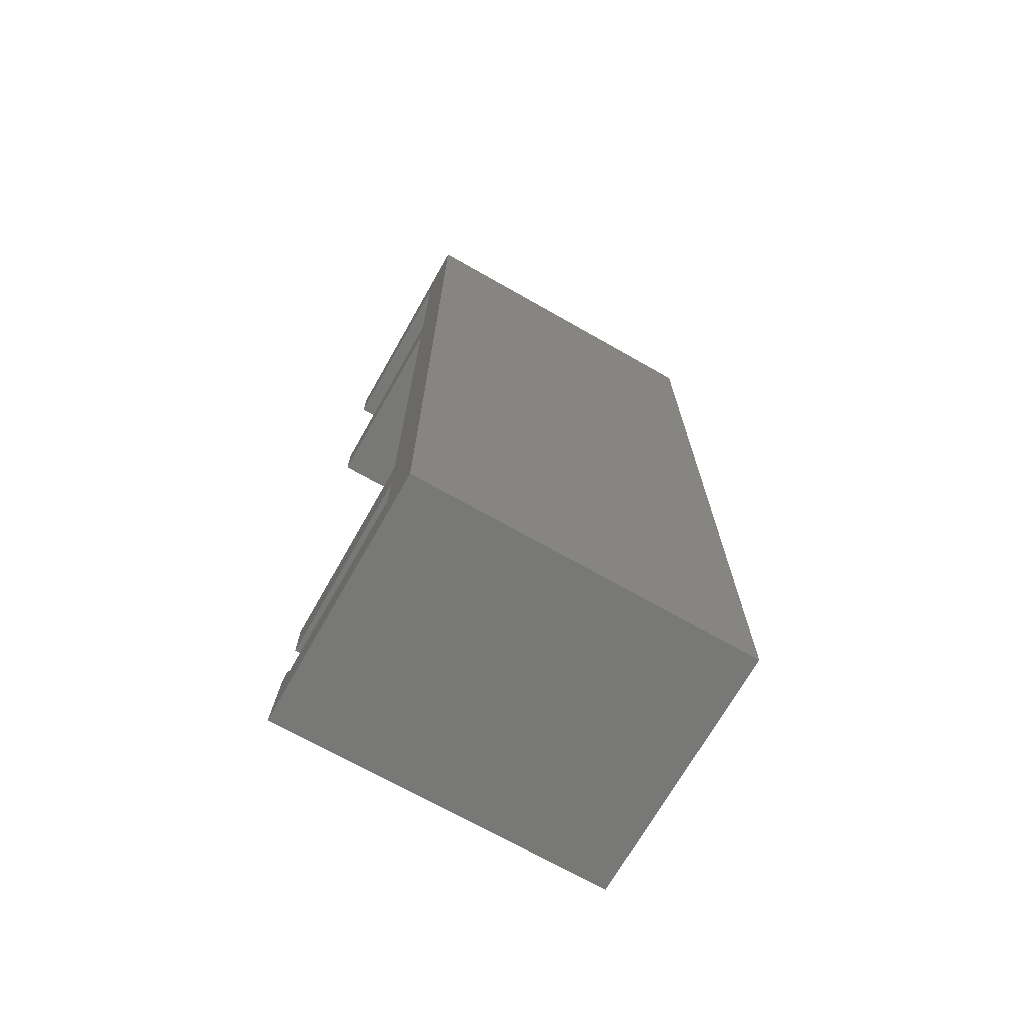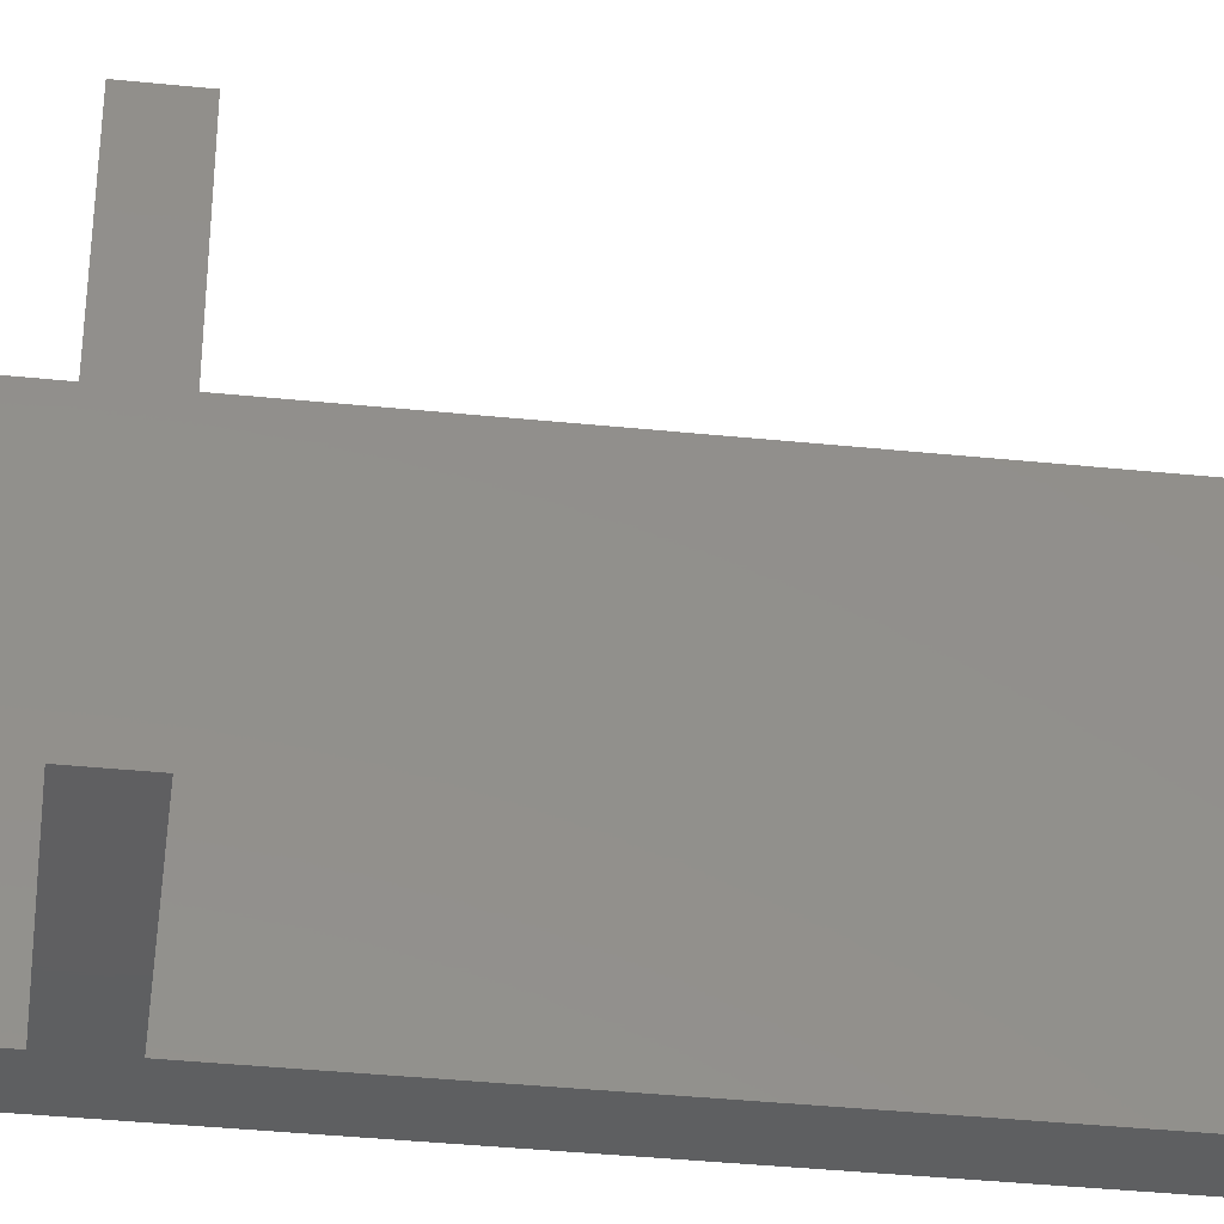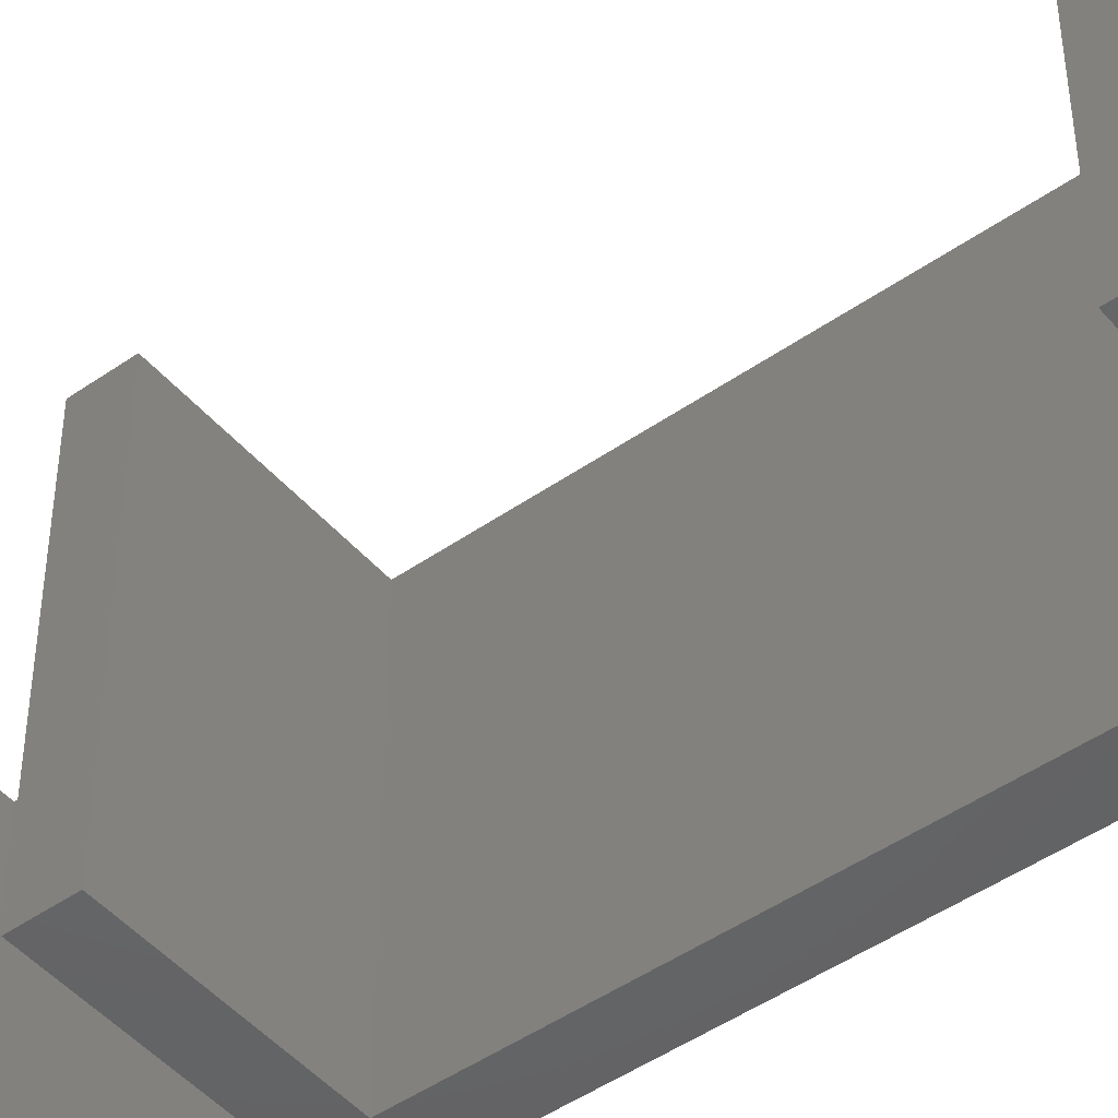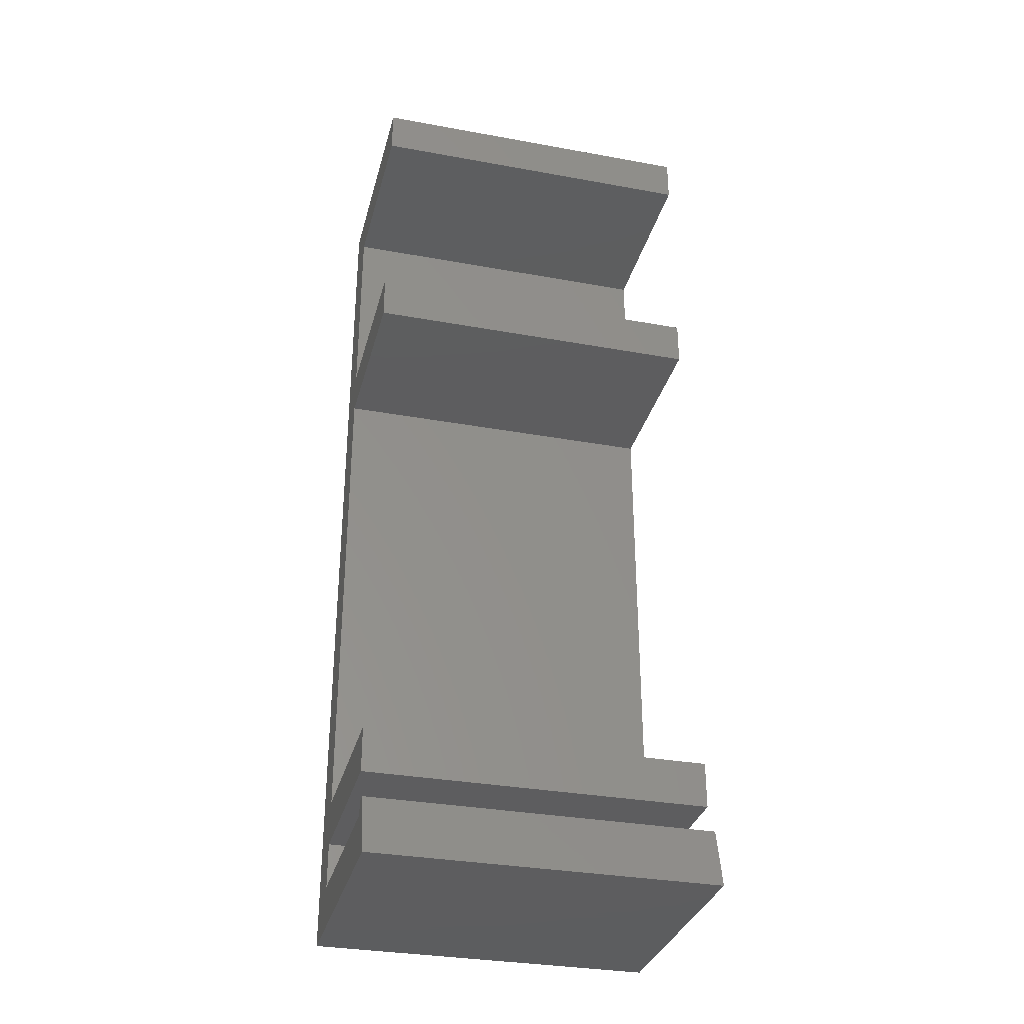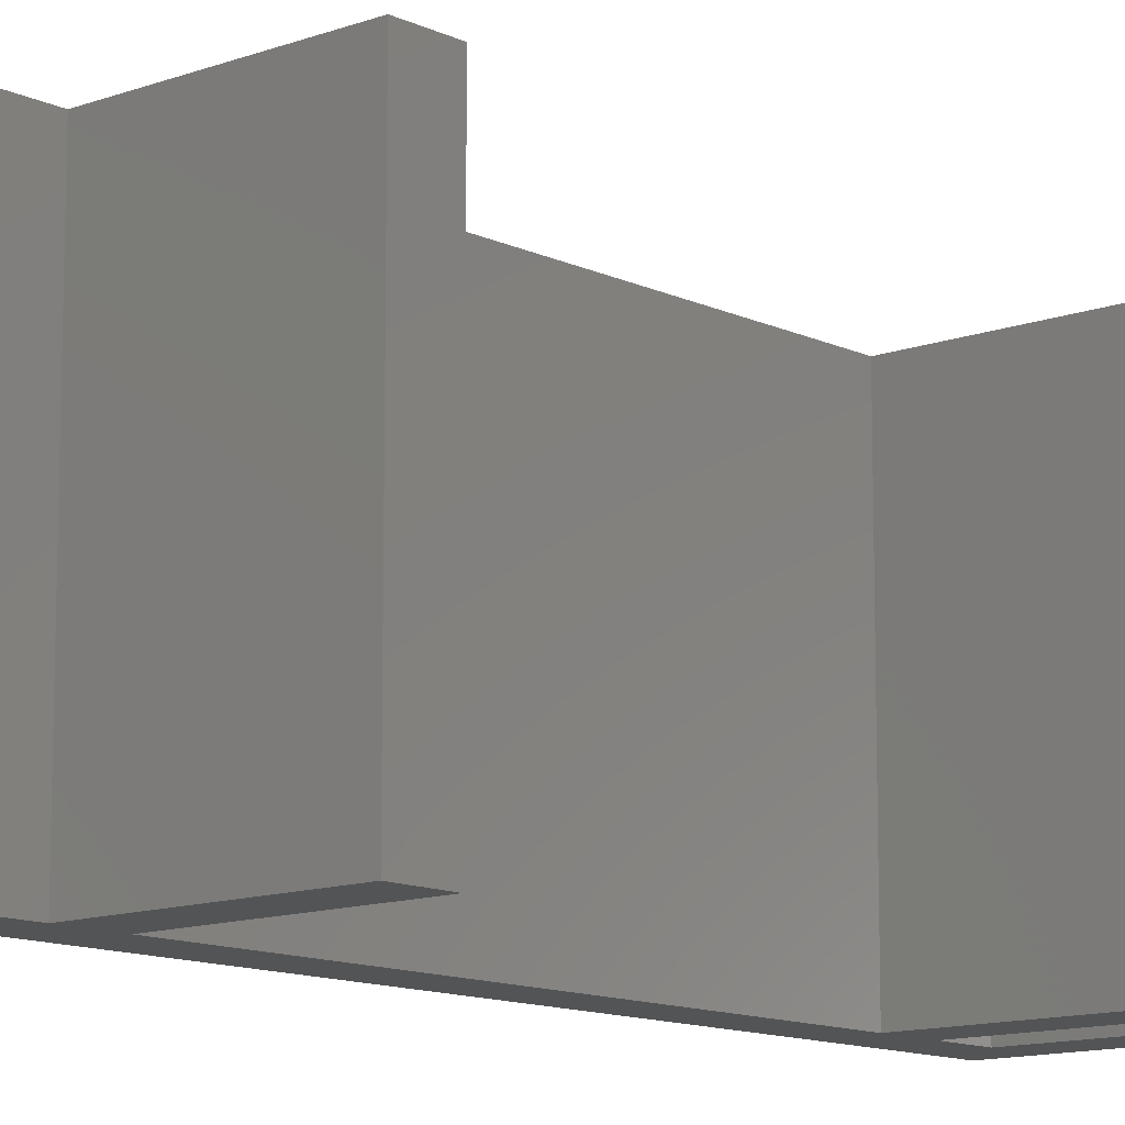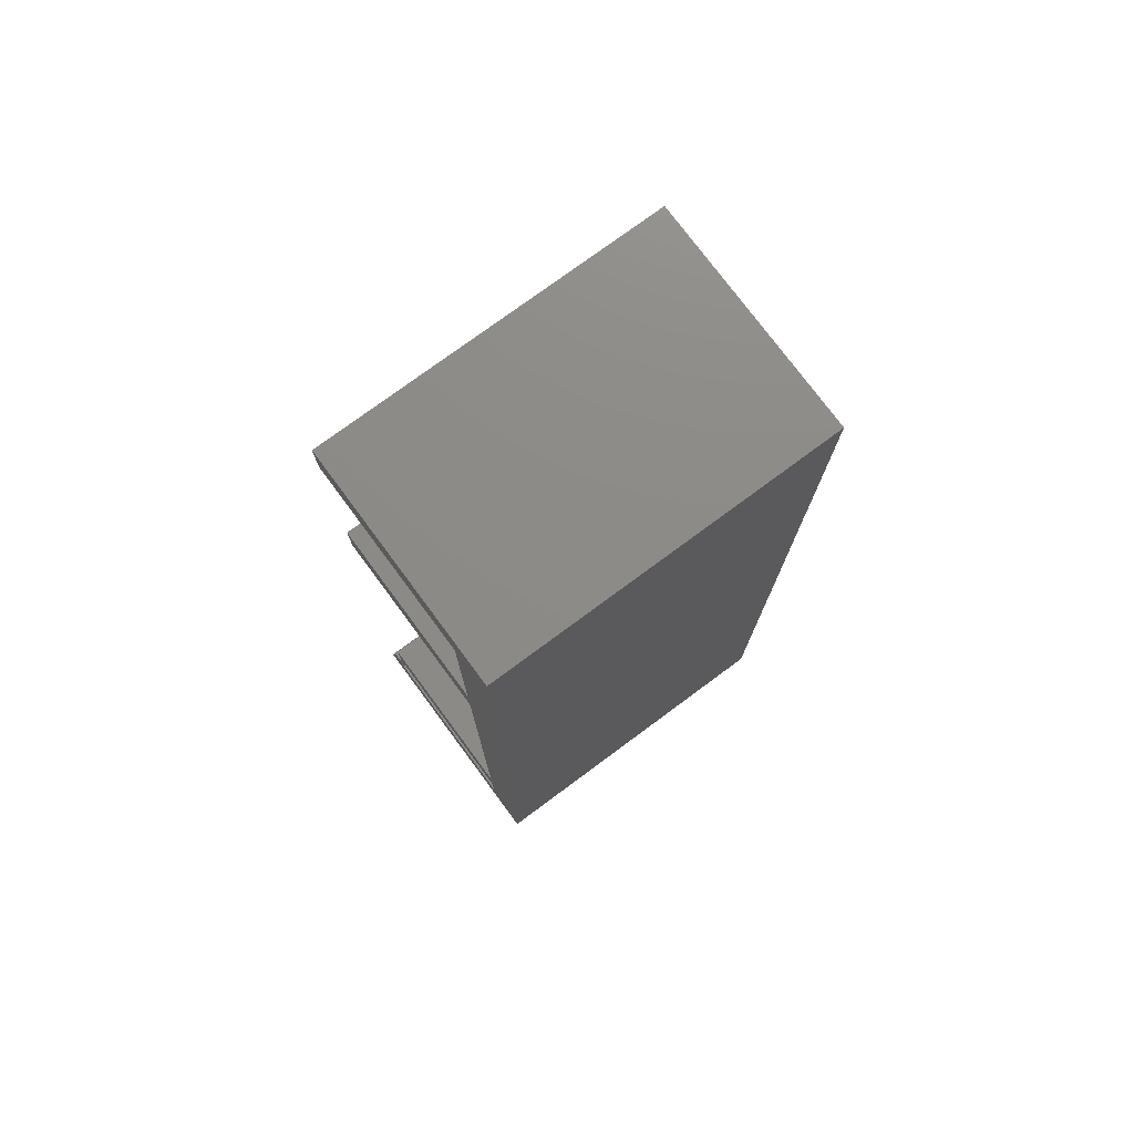
<metadata>
{"format":"stl","ext":"stl","renderer":"f3d","projection":"perspective","resolution":1024,"background":"white","views":[{"elev":-70.7,"azim":60.4,"up":"+Y"},{"elev":-38.7,"azim":-97.3,"up":"+Z"},{"elev":-47.2,"azim":-51.7,"up":"+Z"},{"elev":-32.6,"azim":-104.2,"up":"+Y"},{"elev":-12.0,"azim":-138.5,"up":"+Z"},{"elev":76.3,"azim":53.5,"up":"+Y"}]}
</metadata>
<code>
# stl→obj: 38 verts, 72 faces
v 2 39 2.449e-16
v 0 37 0
v 0 39 0
v -8.1 37 -9.92e-16
v 0 28 0
v -8.1 39 -9.92e-16
v 0 26 0
v 2 -2 2.449e-16
v -8.1 26 -9.92e-16
v 0 4 0
v -8.1 28 -9.92e-16
v 0 2 0
v -8.1 2 -9.92e-16
v 0 0 0
v -8.1 4 -9.92e-16
v -9.4 -2 -1.151e-15
v -8.1 0 -9.92e-16
v -8.8 0.6 -1.078e-15
v -8.4 0.6 -1.029e-15
v 2 -2 15
v -9.4 -2 15
v -8.8 0.6 15
v -8.4 0.6 15
v -8.1 0 15
v -1.837e-15 0 15
v -1.837e-15 2 15
v -8.1 2 15
v -8.1 4 15
v -1.837e-15 4 15
v -1.837e-15 26 15
v -8.1 26 15
v -8.1 28 15
v -1.837e-15 28 15
v -1.837e-15 37 15
v -8.1 37 15
v -8.1 39 15
v -1.837e-15 39 15
v 2 39 15
f 1 2 3
f 3 2 4
f 2 1 5
f 3 4 6
f 5 1 7
f 1 8 7
f 5 7 9
f 8 10 7
f 5 9 11
f 8 12 10
f 10 12 13
f 8 14 12
f 10 13 15
f 14 8 16
f 17 14 16
f 16 18 17
f 18 19 17
f 8 20 21
f 8 21 16
f 16 21 22
f 16 22 18
f 18 22 23
f 18 23 19
f 19 23 24
f 19 24 17
f 17 24 25
f 17 25 14
f 14 25 26
f 14 26 12
f 12 26 27
f 12 27 13
f 13 27 28
f 13 28 15
f 15 28 29
f 15 29 10
f 10 29 30
f 10 30 7
f 7 30 31
f 7 31 9
f 9 31 32
f 9 32 11
f 11 32 33
f 11 33 5
f 5 33 34
f 5 34 2
f 2 34 35
f 2 35 4
f 4 35 36
f 4 36 6
f 6 36 37
f 6 37 3
f 3 37 38
f 3 38 1
f 1 38 20
f 1 20 8
f 37 34 38
f 35 34 37
f 33 38 34
f 36 35 37
f 30 38 33
f 30 20 38
f 31 30 33
f 30 29 20
f 32 31 33
f 29 26 20
f 27 26 29
f 26 25 20
f 28 27 29
f 21 20 25
f 21 25 24
f 24 22 21
f 24 23 22

</code>
